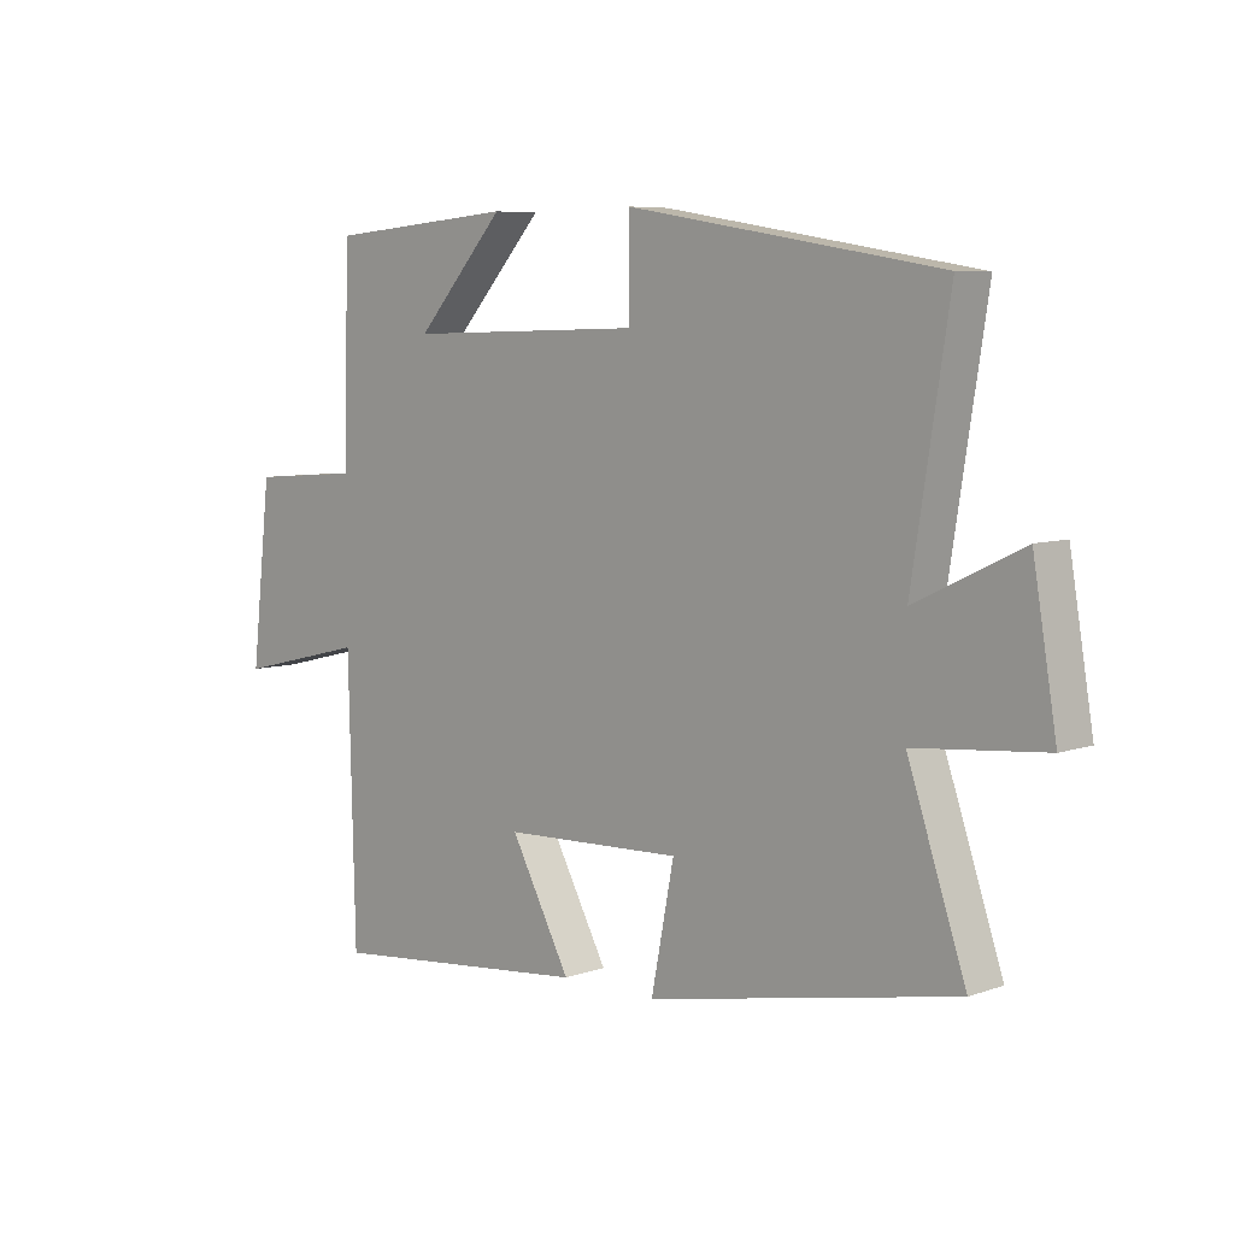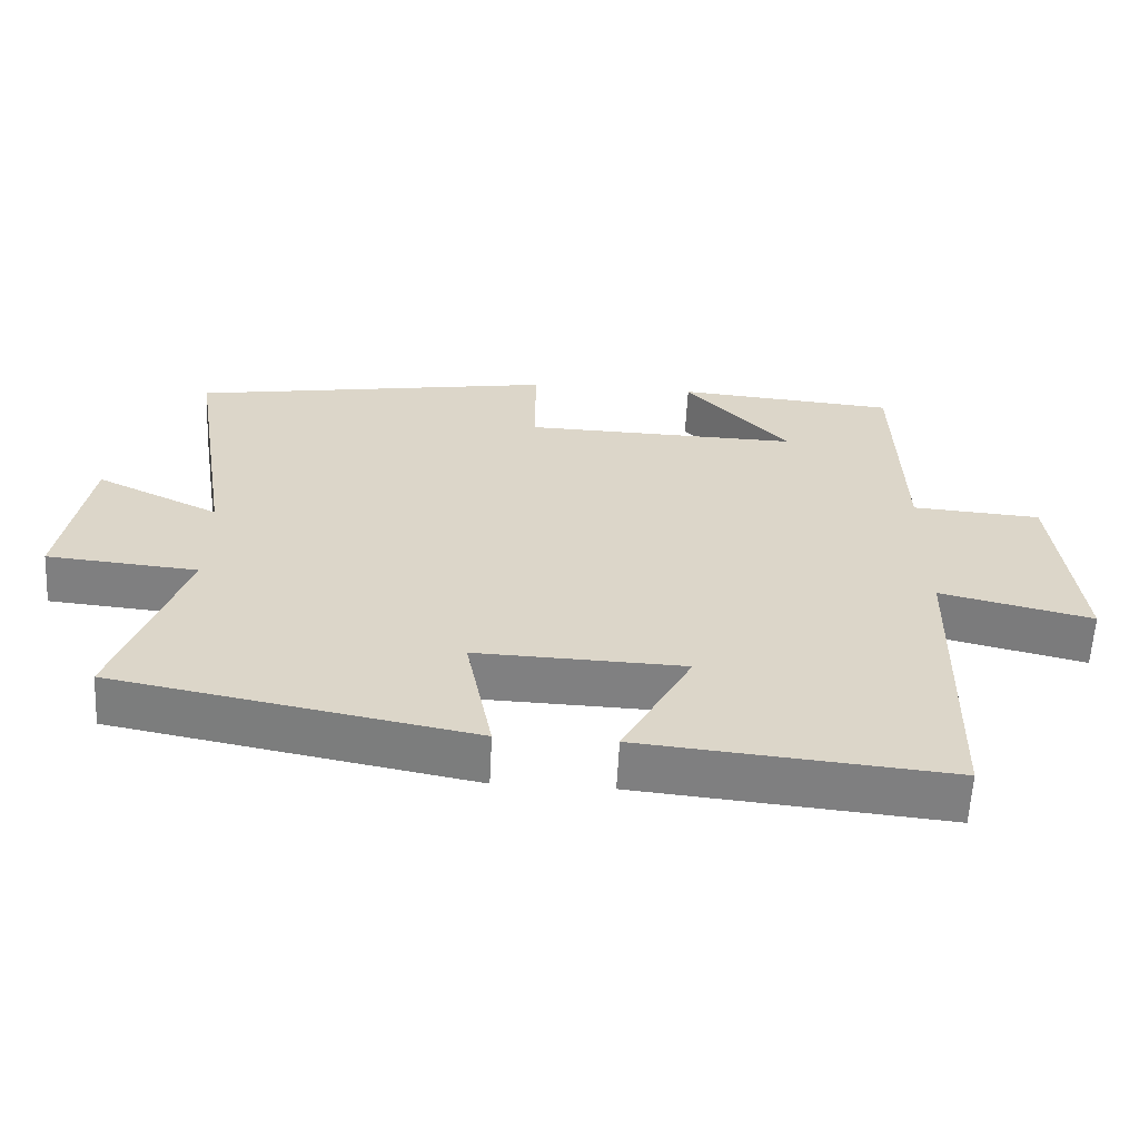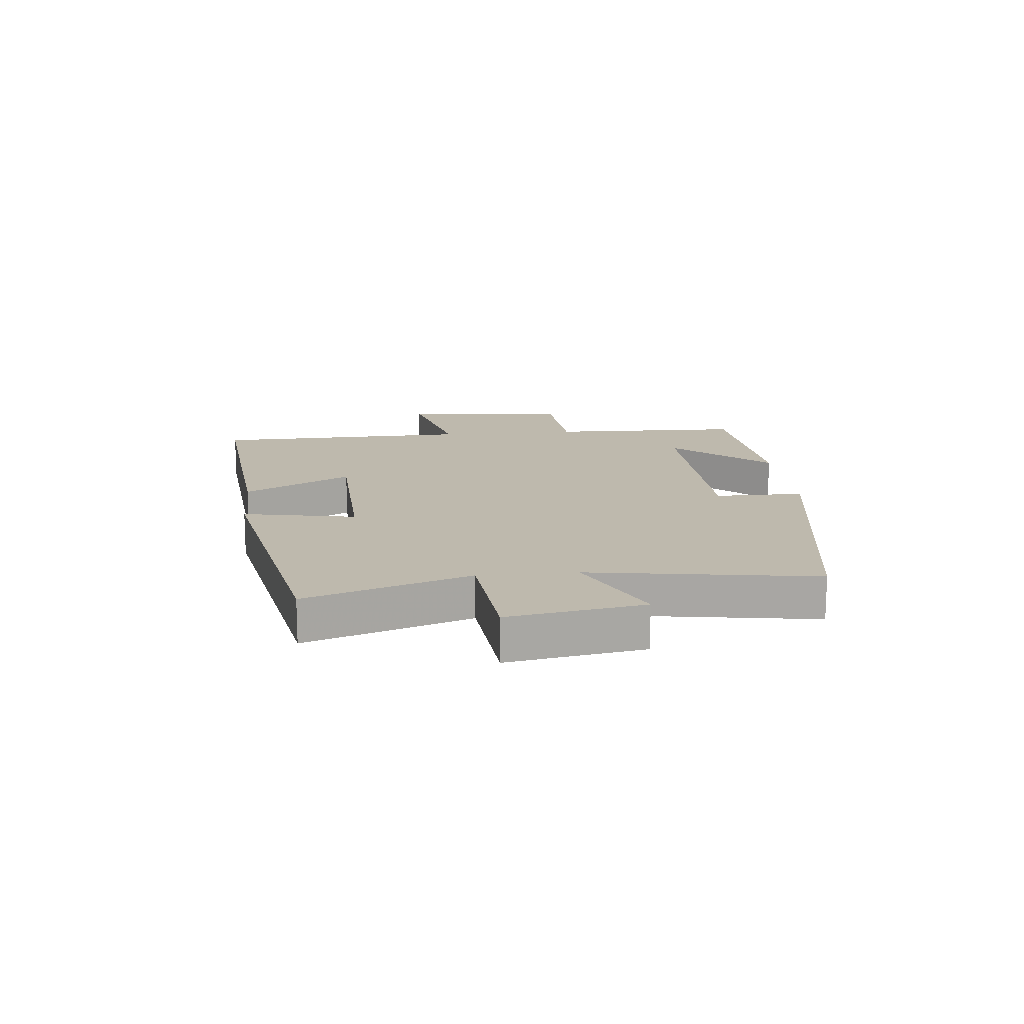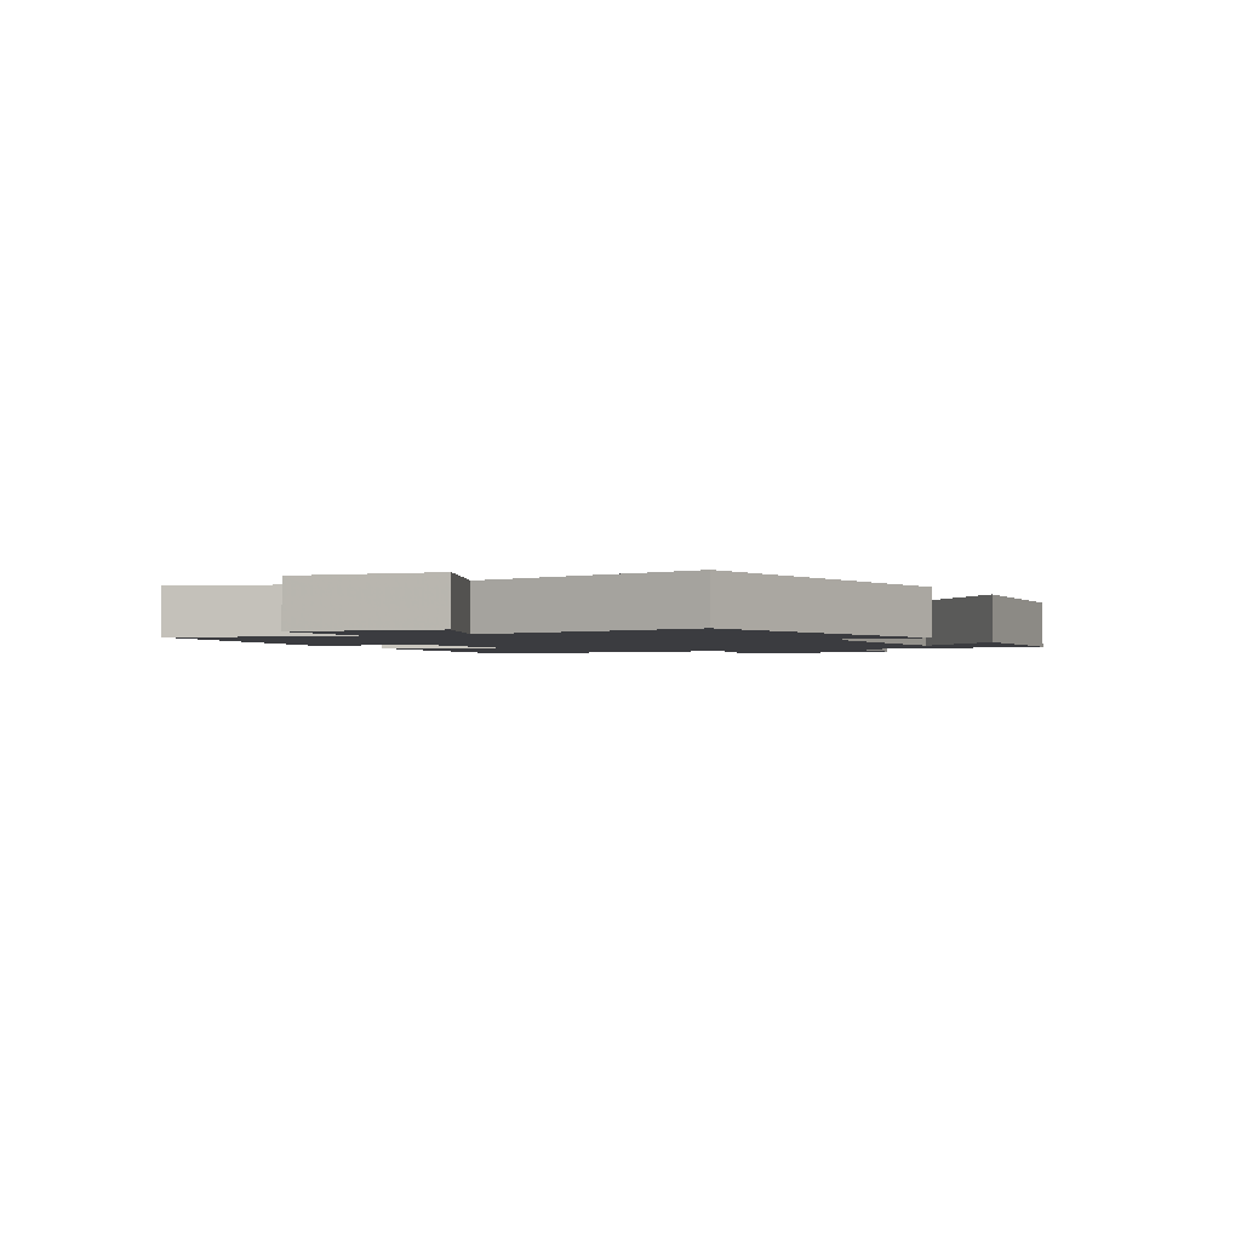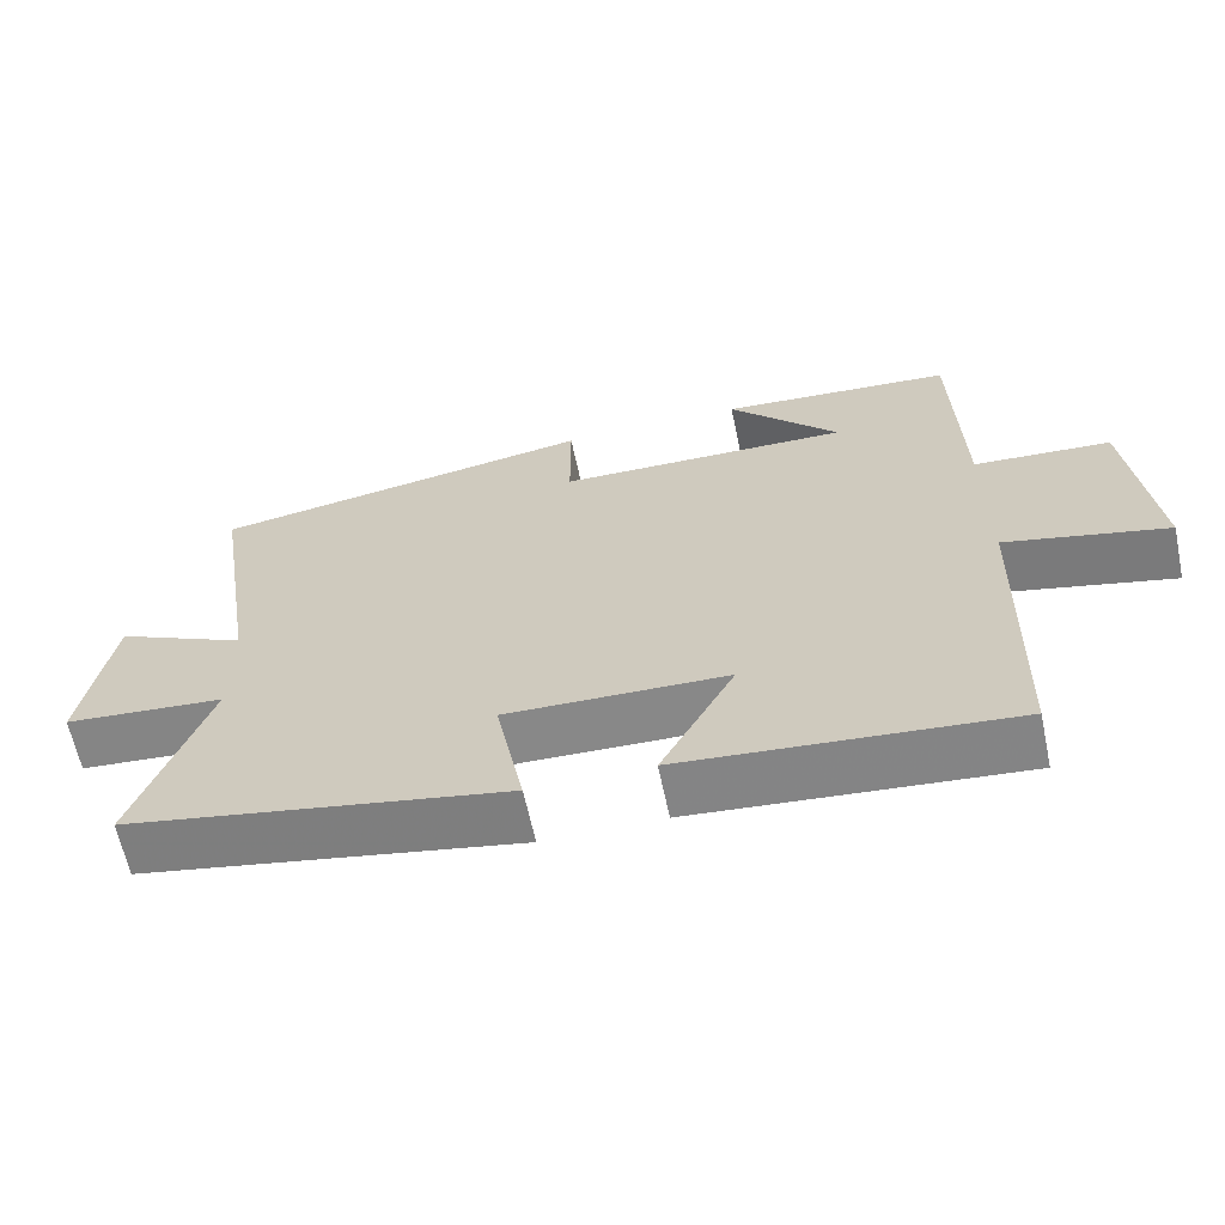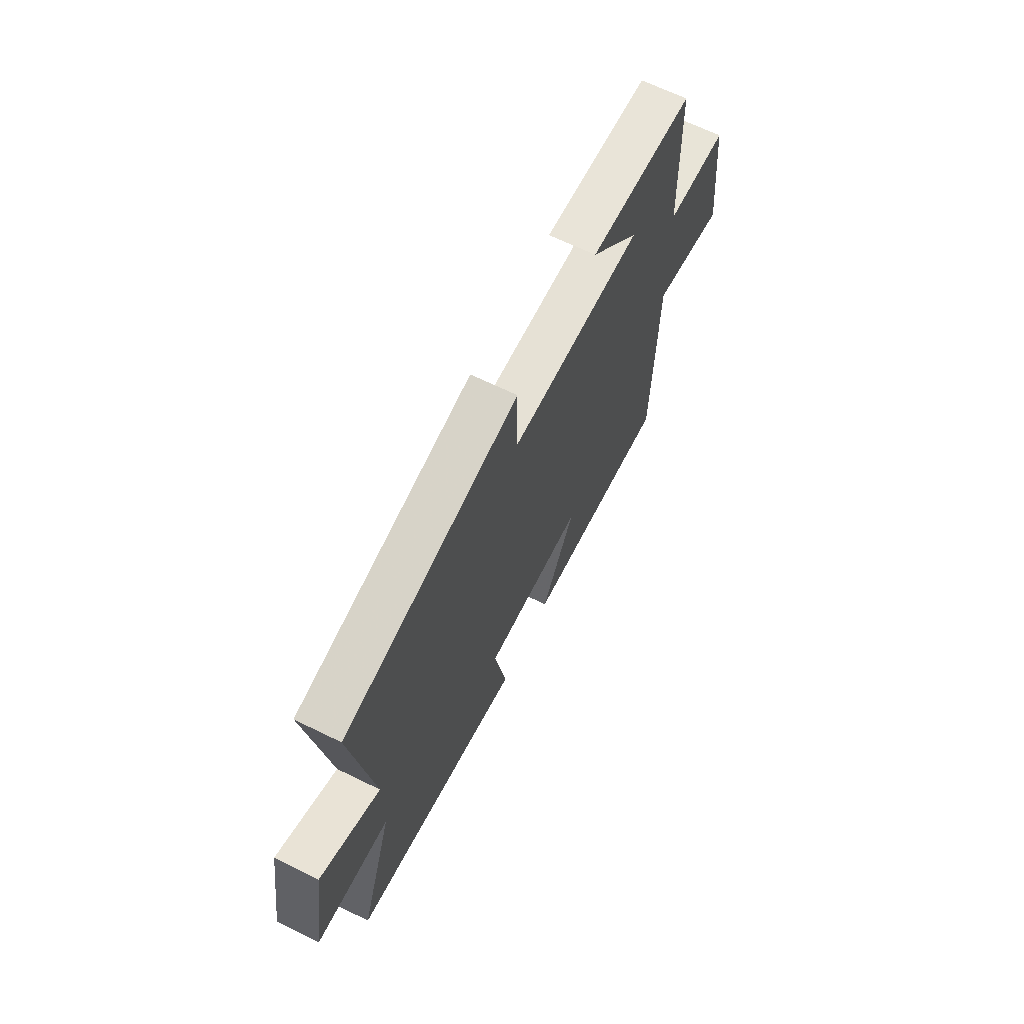
<metadata>
{"format":"obj","ext":"obj","renderer":"f3d","projection":"perspective","resolution":1024,"background":"white","views":[{"elev":6.7,"azim":-135.5,"up":"+Z"},{"elev":-60.3,"azim":-2.9,"up":"+Z"},{"elev":15.1,"azim":-95.7,"up":"+Y"},{"elev":-2.1,"azim":-60.8,"up":"+Y"},{"elev":-63.5,"azim":12.0,"up":"+Z"},{"elev":65.8,"azim":-63.7,"up":"+Z"}]}
</metadata>
<code>
v 0.489 0.07 -0.541
v 0.06 0.07 -0.5
v 0.157 0.07 -0.319
v -0.133 0.07 -0.309
v -0.096 0.07 -0.5
v -0.594 0.07 -0.404
v -0.5 0.07 -0.128
v -0.71 0.07 -0.109
v -0.672 0.07 0.119
v -0.5 0.07 0.036
v -0.56 0.07 0.416
v -0.054 0.07 0.5
v -0.054 0.07 0.35
v 0.33 0.07 0.34
v 0.186 0.07 0.5
v 0.491 0.07 0.474
v 0.5 0.07 0.144
v 0.679 0.07 0.131
v 0.711 0.07 -0.153
v 0.5 0.07 -0.102
v 0.489 0 -0.541
v 0.06 0 -0.5
v 0.157 0 -0.319
v -0.133 0 -0.309
v -0.096 0 -0.5
v -0.594 0 -0.404
v -0.5 0 -0.128
v -0.71 0 -0.109
v -0.672 0 0.119
v -0.5 0 0.036
v -0.56 0 0.416
v -0.054 0 0.5
v -0.054 0 0.35
v 0.33 0 0.34
v 0.186 0 0.5
v 0.491 0 0.474
v 0.5 0 0.144
v 0.679 0 0.131
v 0.711 0 -0.153
v 0.5 0 -0.102
f 17 18 19 20
f 1 2 3
f 20 1 3
f 17 20 3
f 16 17 3 4
f 14 15 16
f 14 16 4
f 13 14 4
f 12 13 4
f 11 12 4
f 10 11 4
f 7 8 9 10
f 7 10 4 5
f 5 6 7
f 40 39 38 37
f 23 22 21
f 23 21 40
f 23 40 37
f 24 23 37 36
f 36 35 34
f 24 36 34
f 24 34 33
f 24 33 32
f 24 32 31
f 24 31 30
f 30 29 28 27
f 25 24 30 27
f 27 26 25
f 1 21 22 2
f 2 22 23 3
f 3 23 24 4
f 4 24 25 5
f 5 25 26 6
f 6 26 27 7
f 7 27 28 8
f 8 28 29 9
f 9 29 30 10
f 10 30 31 11
f 11 31 32 12
f 12 32 33 13
f 13 33 34 14
f 14 34 35 15
f 15 35 36 16
f 16 36 37 17
f 17 37 38 18
f 18 38 39 19
f 19 39 40 20
f 20 40 21 1

</code>
